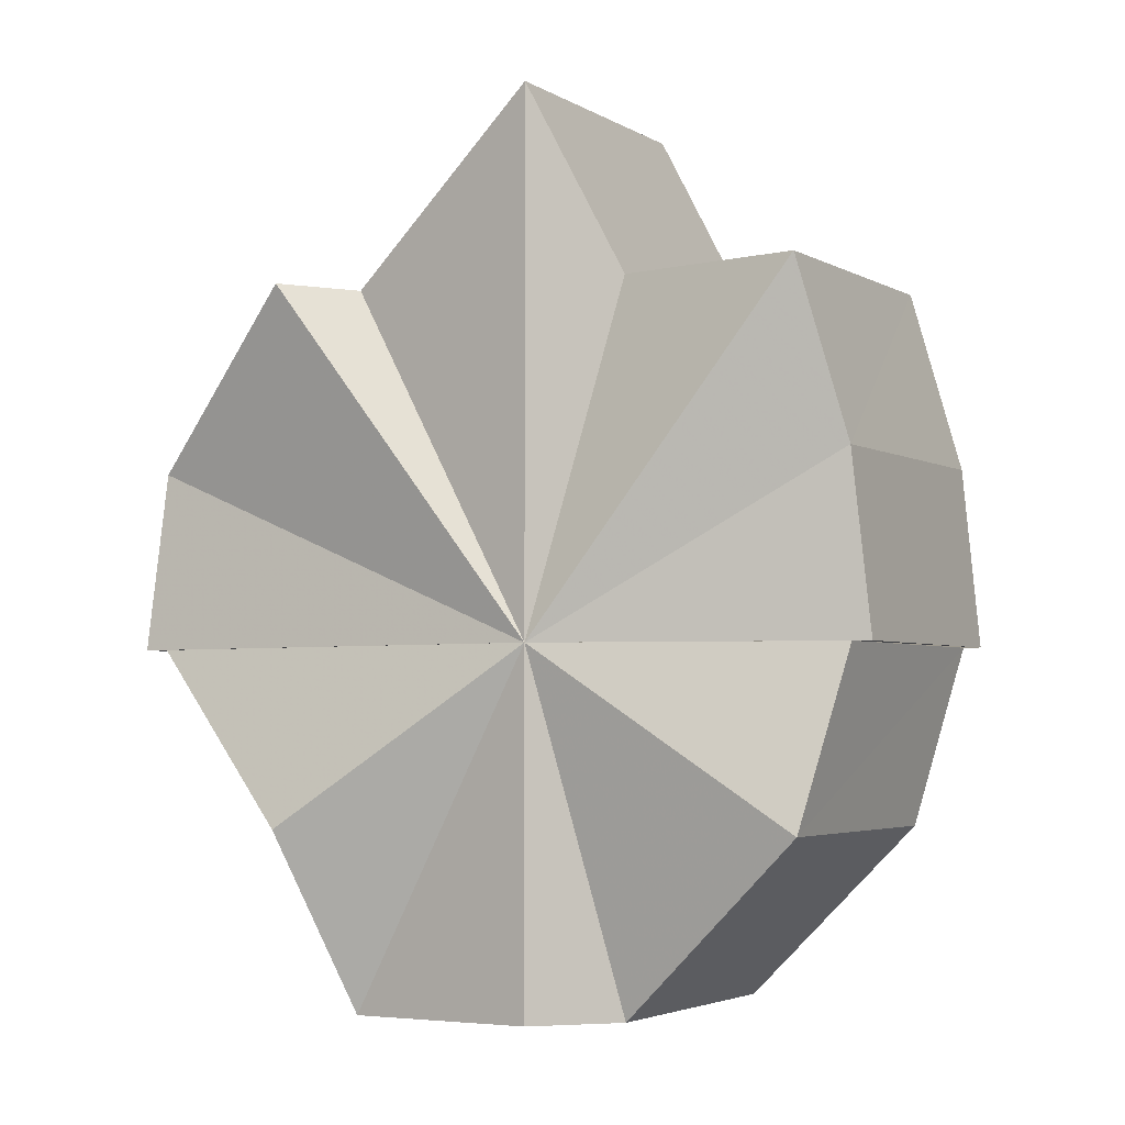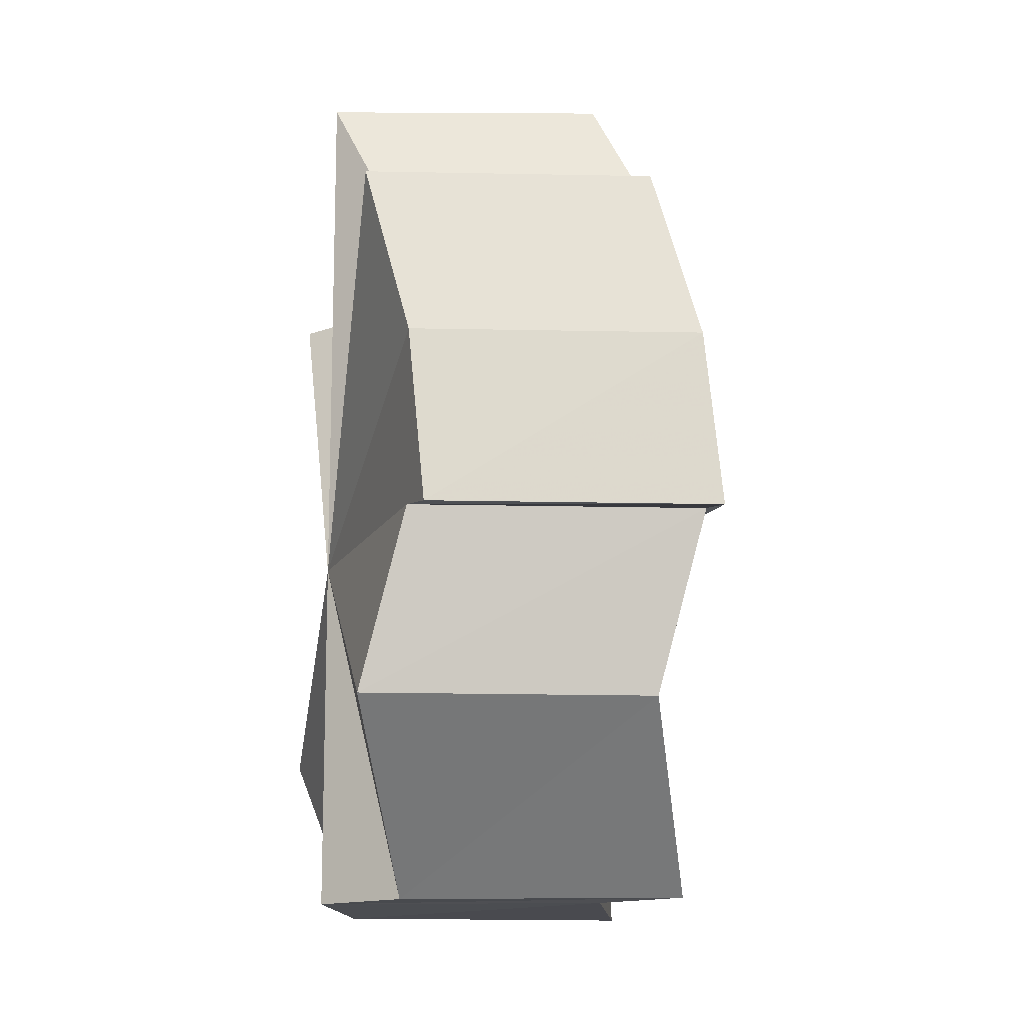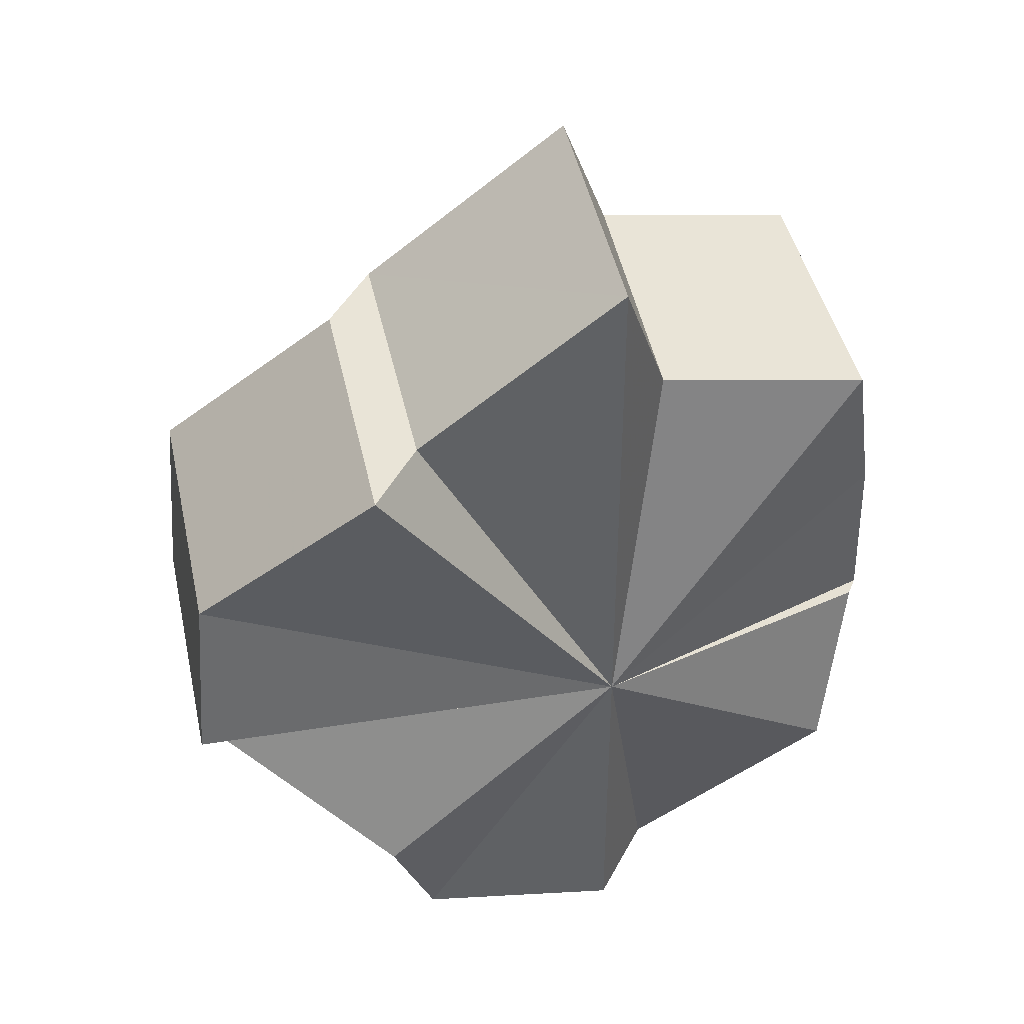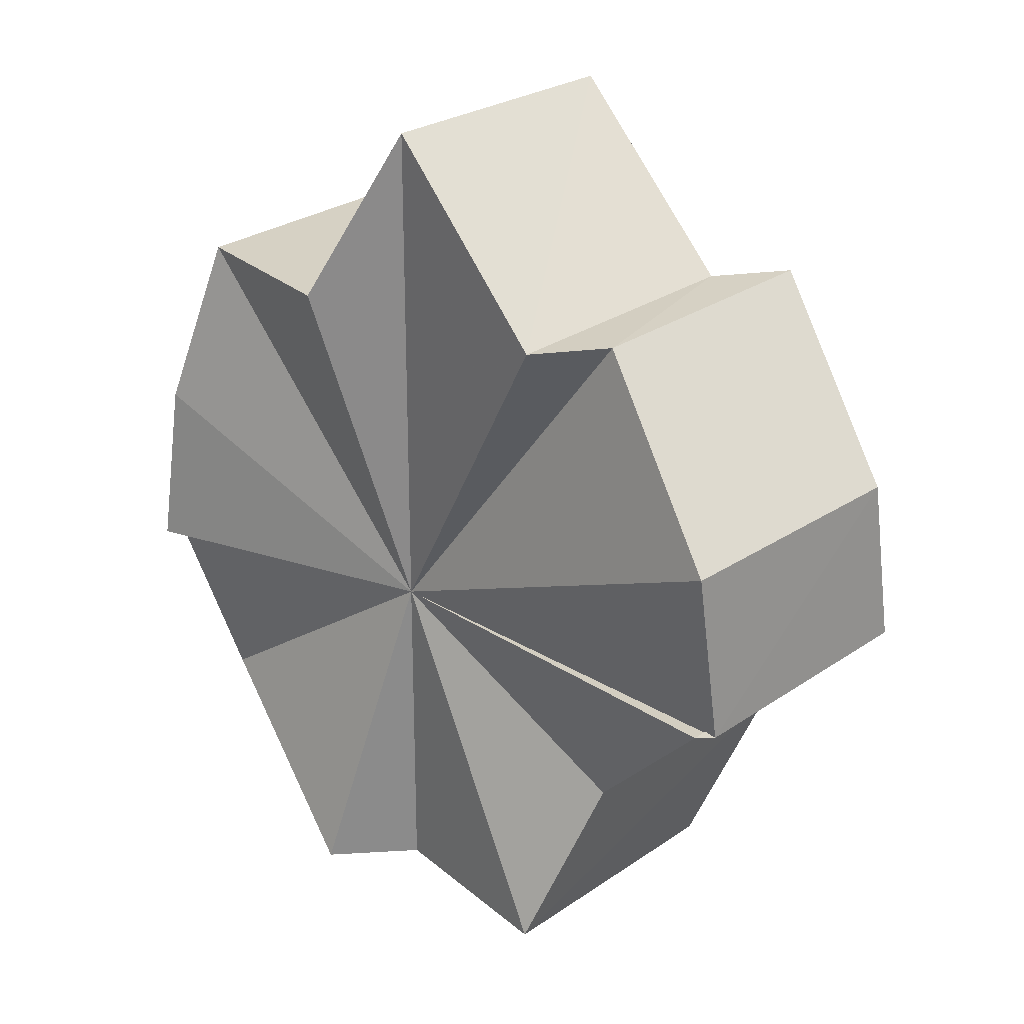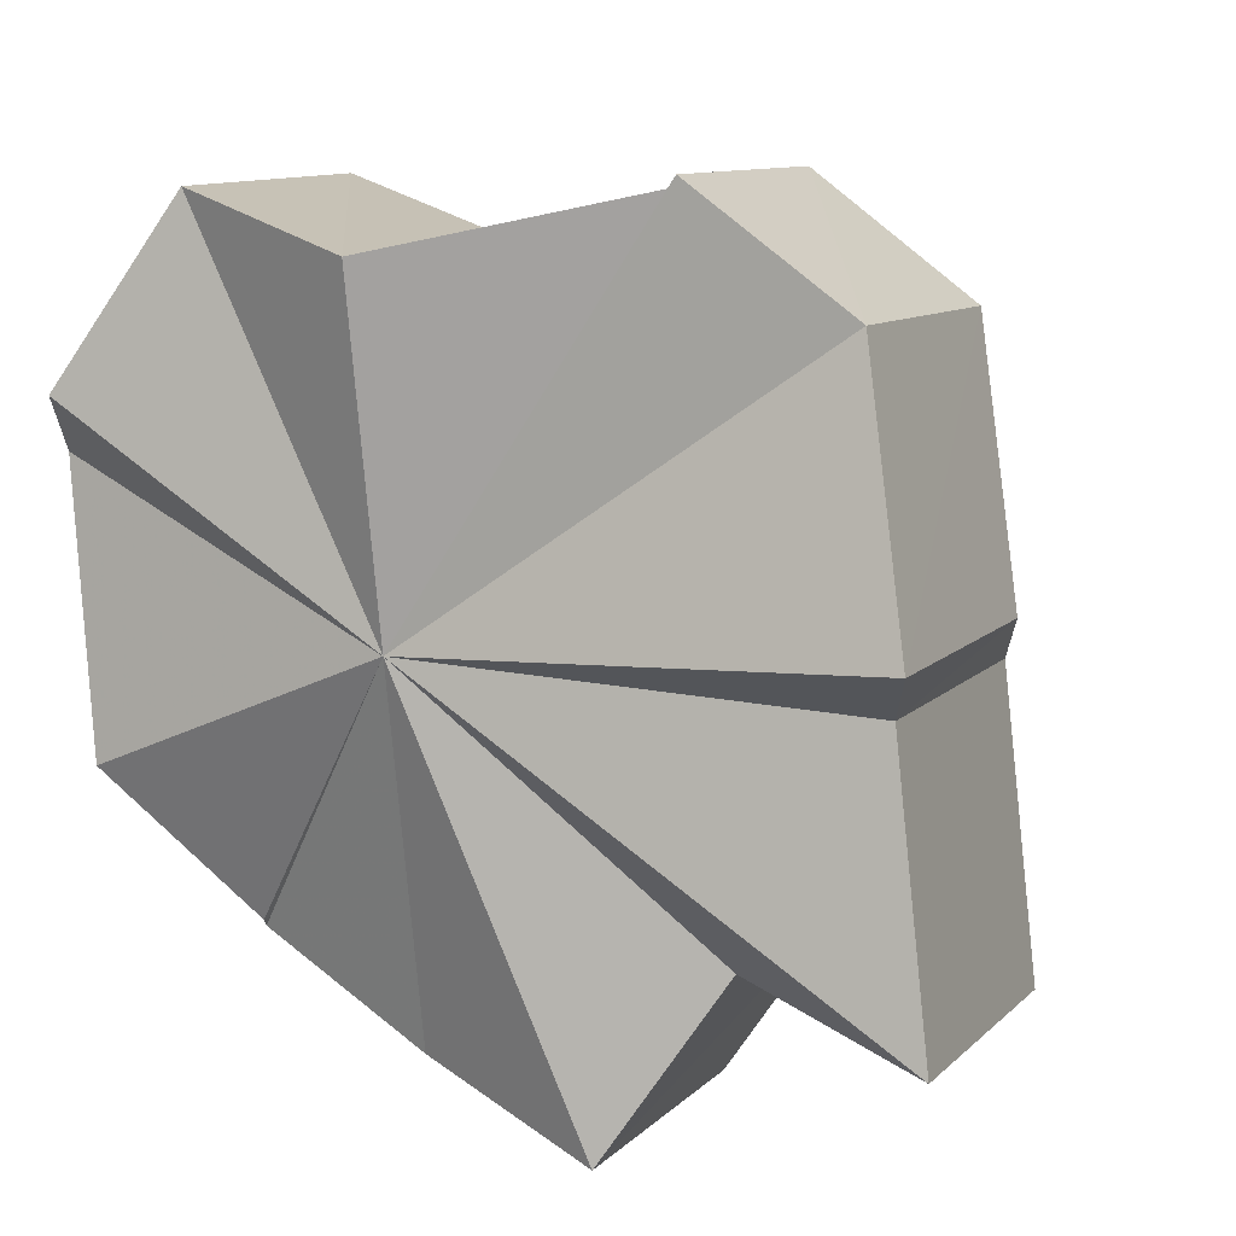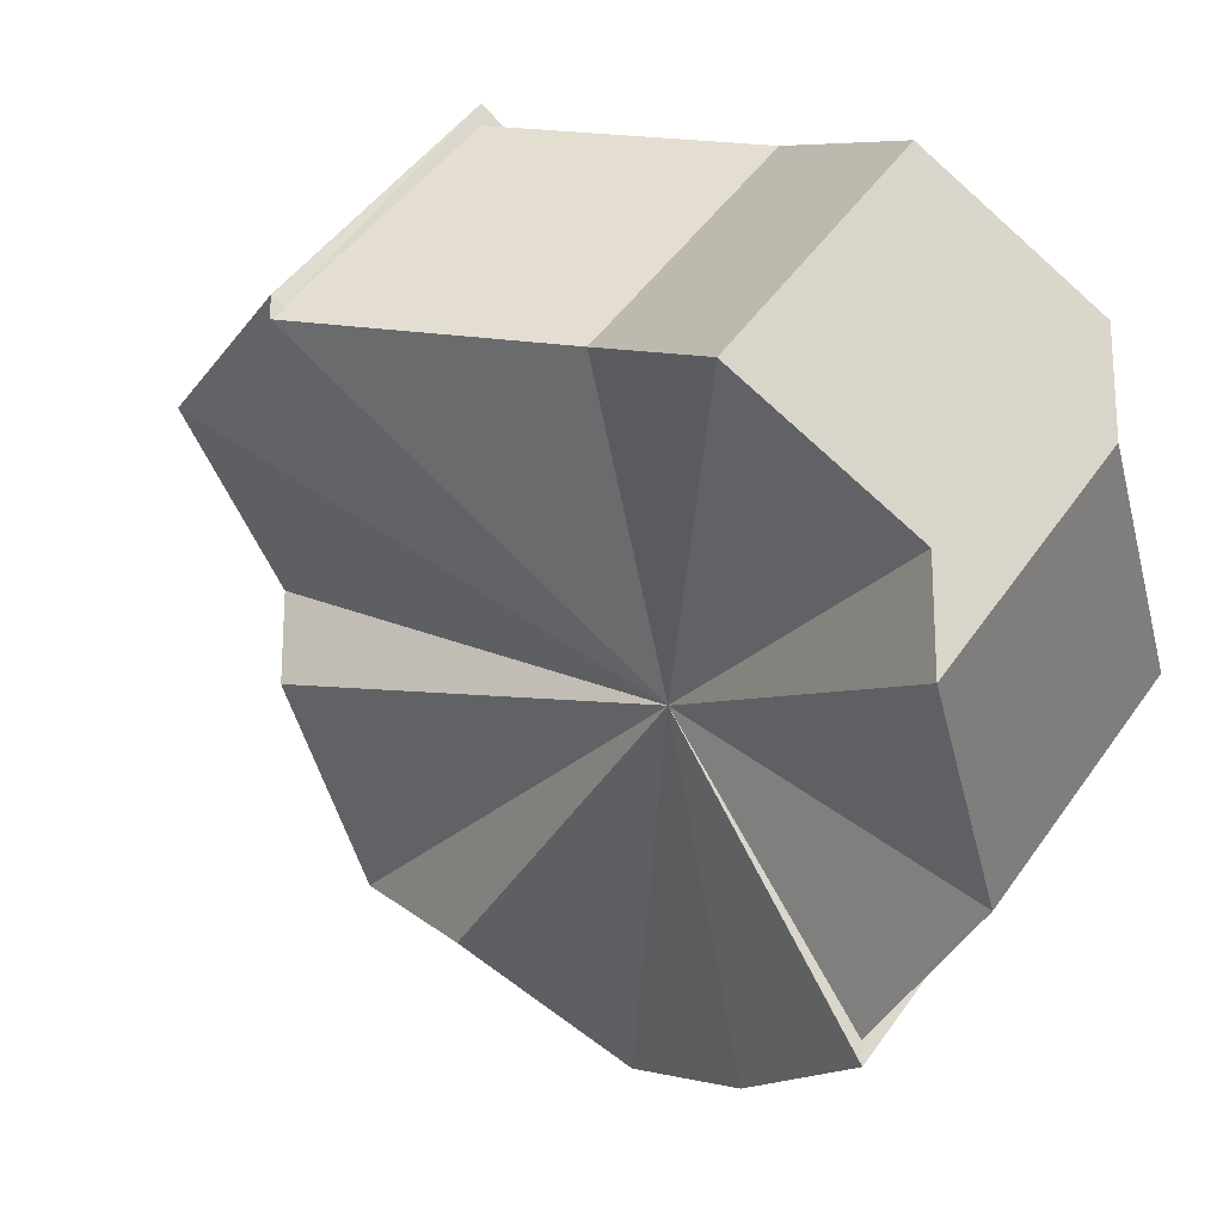
<metadata>
{"format":"obj","ext":"obj","renderer":"f3d","projection":"perspective","resolution":1024,"background":"white","views":[{"elev":-3.5,"azim":66.8,"up":"+Y"},{"elev":-14.4,"azim":126.1,"up":"+Y"},{"elev":43.0,"azim":26.3,"up":"+Y"},{"elev":26.7,"azim":-98.3,"up":"+Y"},{"elev":68.3,"azim":129.4,"up":"+Z"},{"elev":-22.9,"azim":-30.3,"up":"+Z"}]}
</metadata>
<code>
o 31035
v 2175 1876 7.93
v 2175 1876 7.925
v 2175 1876 7.943
v 2175 1876 7.936
v 2175 1876 7.949
v 2175 1876 7.92
v 2175 1876 7.937
v 2175 1876 7.916
v 2175 1876 7.933
v 2175 1876 7.916
v 2175 1876 7.929
v 2175 1876 7.915
v 2175 1876 7.943
v 2175 1876 7.93
v 2175 1876 7.915
v 2175 1876 7.946
v 2175 1876 7.944
v 2175 1876 7.93
v 2175 1876 7.941
v 2175 1876 7.936
v 2175 1876 7.93
v 2175 1876 7.925
v 2175 1876 7.92
v 2175 1876 7.916
v 2175 1876 7.93
v 2175 1876 7.915
v 2175 1876 7.941
v 2175 1876 7.944
v 2175 1876 7.937
v 2175 1876 7.943
v 2175 1876 7.925
v 2175 1876 7.93
v 2175 1876 7.949
v 2175 1876 7.943
v 2175 1876 7.933
v 2175 1876 7.925
v 2175 1876 7.92
v 2175 1876 7.937
v 2175 1876 7.933
v 2175 1876 7.943
v 2175 1876 7.949
v 2175 1876 7.954
v 2175 1876 7.943
v 2175 1876 7.957
v 2175 1876 7.954
v 2175 1876 7.957
v 2175 1876 7.943
v 2175 1876 7.958
v 2175 1876 7.957
v 2175 1876 7.946
v 2175 1876 7.954
v 2175 1876 7.944
v 2175 1876 7.929
v 2175 1876 7.928
v 2175 1876 7.929
v 2175 1876 7.915
v 2175 1876 7.928
v 2175 1876 7.929
v 2175 1876 7.92
v 2175 1876 7.928
v 2175 1876 7.916
v 2175 1876 7.916
v 2175 1876 7.915
v 2175 1876 7.928
v 2175 1876 7.949
v 2175 1876 7.954
v 2175 1876 7.941
v 2175 1876 7.941
v 2175 1876 7.944
v 2175 1876 7.936
v 2175 1876 7.946
v 2175 1876 7.957
v 2175 1876 7.93
v 2175 1876 7.943
v 2175 1876 7.936
v 2175 1876 7.949
v 2175 1876 7.943
v 2175 1876 7.925
v 2175 1876 7.937
v 2175 1876 7.92
v 2175 1876 7.933
v 2175 1876 7.949
v 2175 1876 7.93
v 2175 1876 7.954
v 2175 1876 7.936
v 2175 1876 7.941
v 2175 1876 7.954
v 2175 1876 7.957
v 2175 1876 7.943
v 2175 1876 7.958
v 2175 1876 7.916
v 2175 1876 7.92
v 2175 1876 7.925
v 2175 1876 7.93
v 2175 1876 7.936
v 2175 1876 7.946
v 2175 1876 7.944
v 2175 1876 7.958
v 2175 1876 7.941
v 2175 1876 7.957
v 2175 1876 7.958
v 2175 1876 7.944
v 2175 1876 7.93
v 2175 1876 7.944
v 2175 1876 7.946
f 1 2 3
f 4 1 5
f 2 6 7
f 6 8 9
f 9 10 11
f 10 12 11
f 13 9 11
f 14 15 10
f 14 16 17
f 18 17 19
f 18 19 20
f 18 20 21
f 18 21 22
f 18 22 23
f 18 23 24
f 25 24 26
f 25 27 28
f 29 21 30
f 31 32 29
f 13 30 33
f 13 29 34
f 35 36 29
f 13 35 29
f 37 31 35
f 13 38 39
f 13 40 38
f 13 41 40
f 13 42 41
f 43 44 42
f 13 45 46
f 47 46 48
f 49 50 48
f 51 52 49
f 47 53 54
f 55 56 54
f 43 57 58
f 13 58 35
f 58 59 35
f 60 61 58
f 62 37 58
f 63 62 64
f 13 65 66
f 65 67 66
f 68 69 66
f 70 68 65
f 69 71 72
f 73 70 74
f 74 75 76
f 77 78 79
f 79 80 81
f 82 83 77
f 84 85 82
f 86 85 87
f 88 86 84
f 18 85 86
f 89 90 88
f 18 91 92
f 18 92 93
f 18 93 94
f 18 94 95
f 96 97 98
f 97 99 100
f 101 102 100
f 103 104 105

</code>
